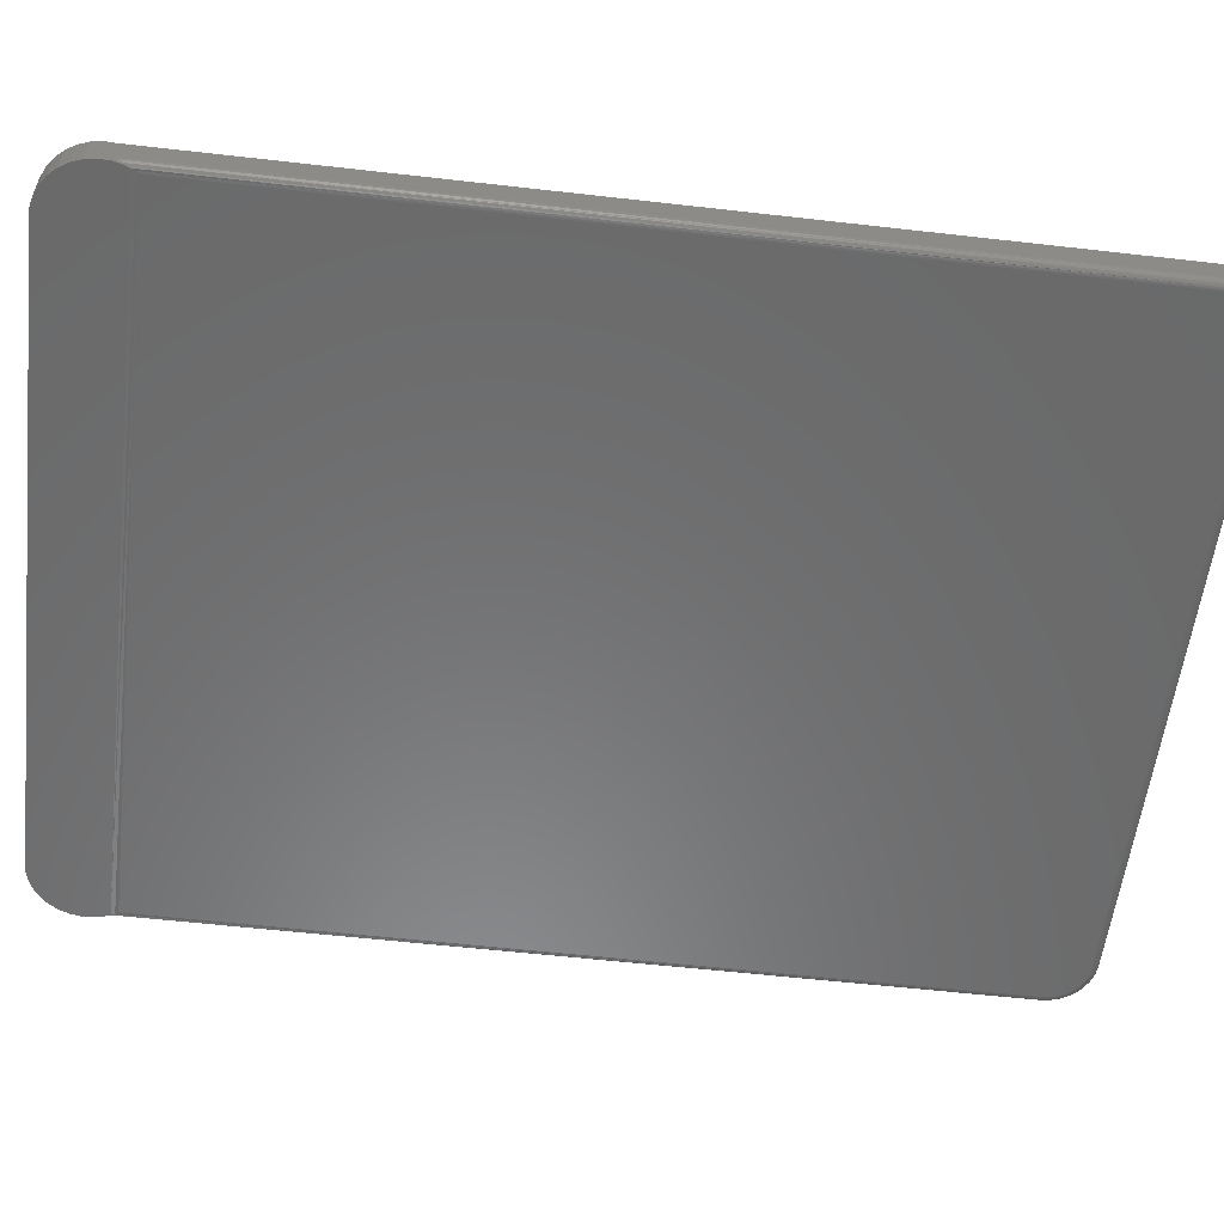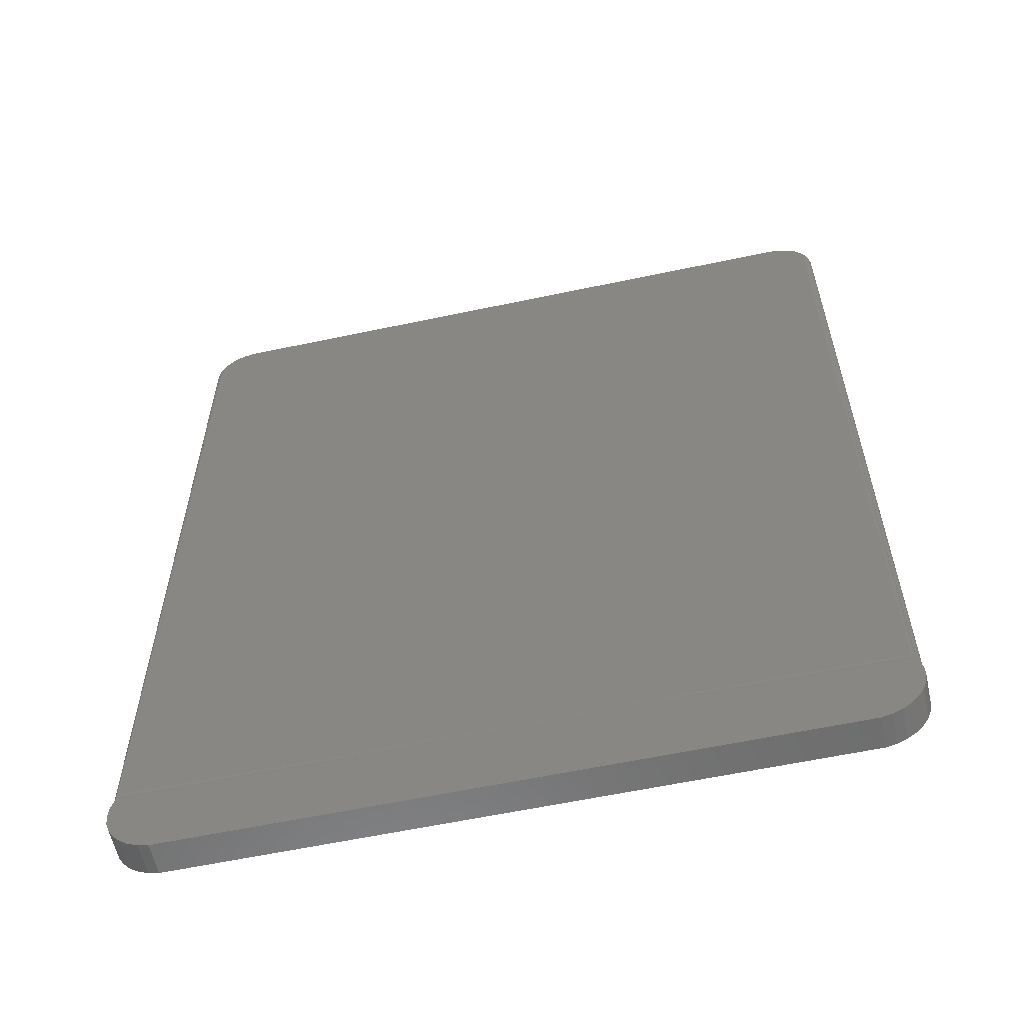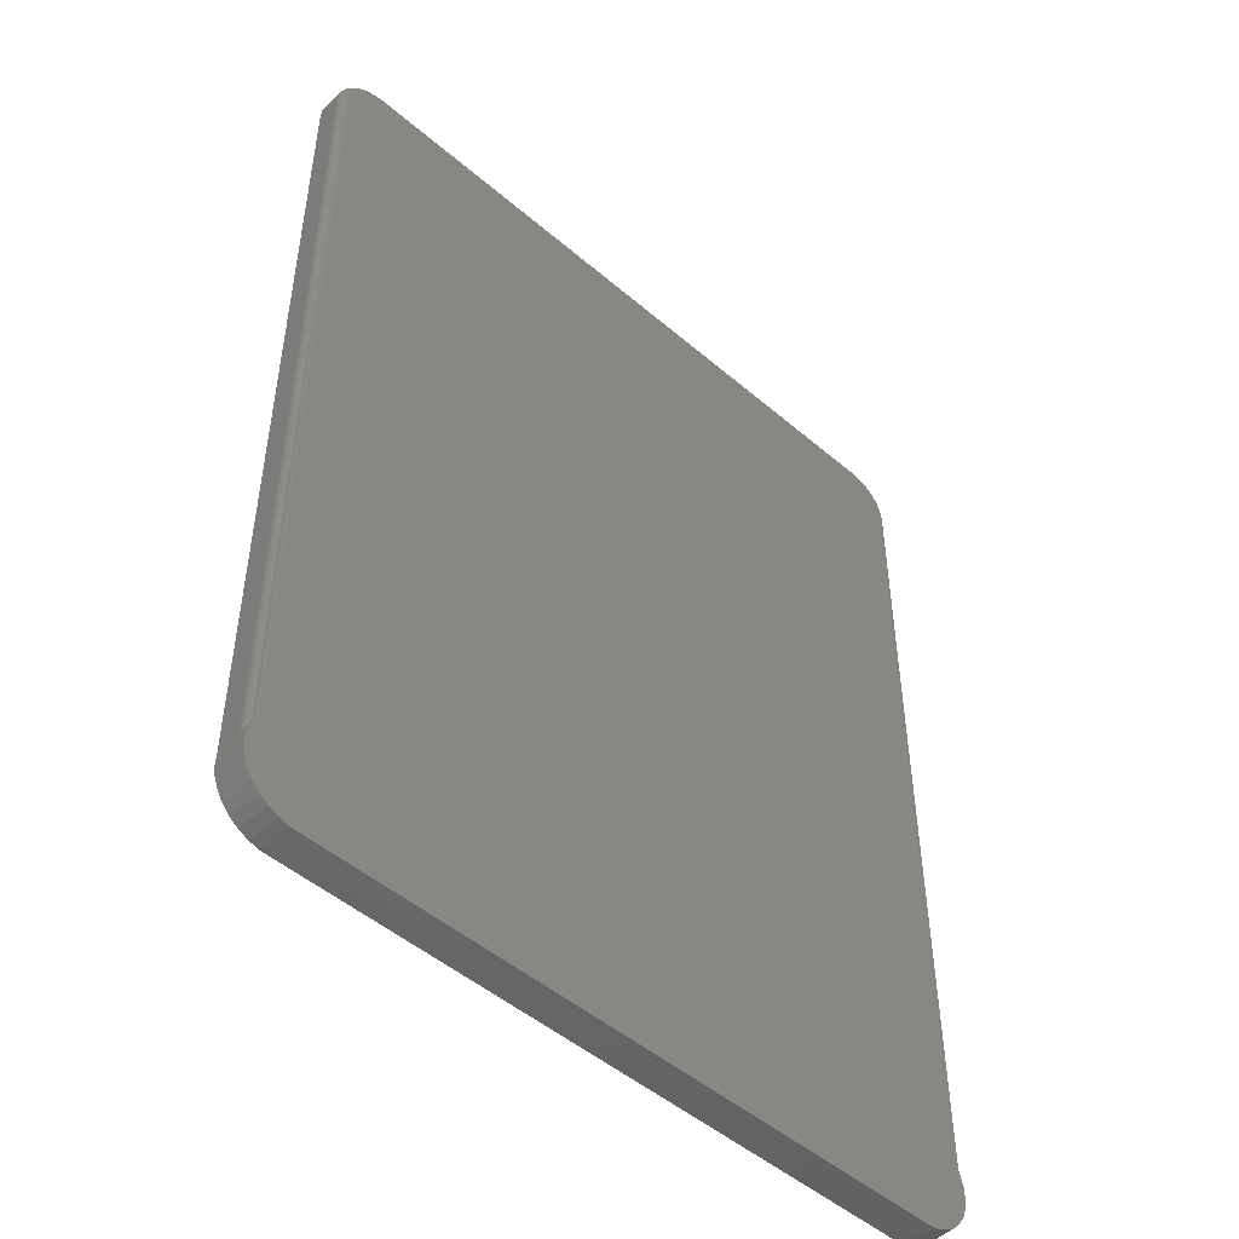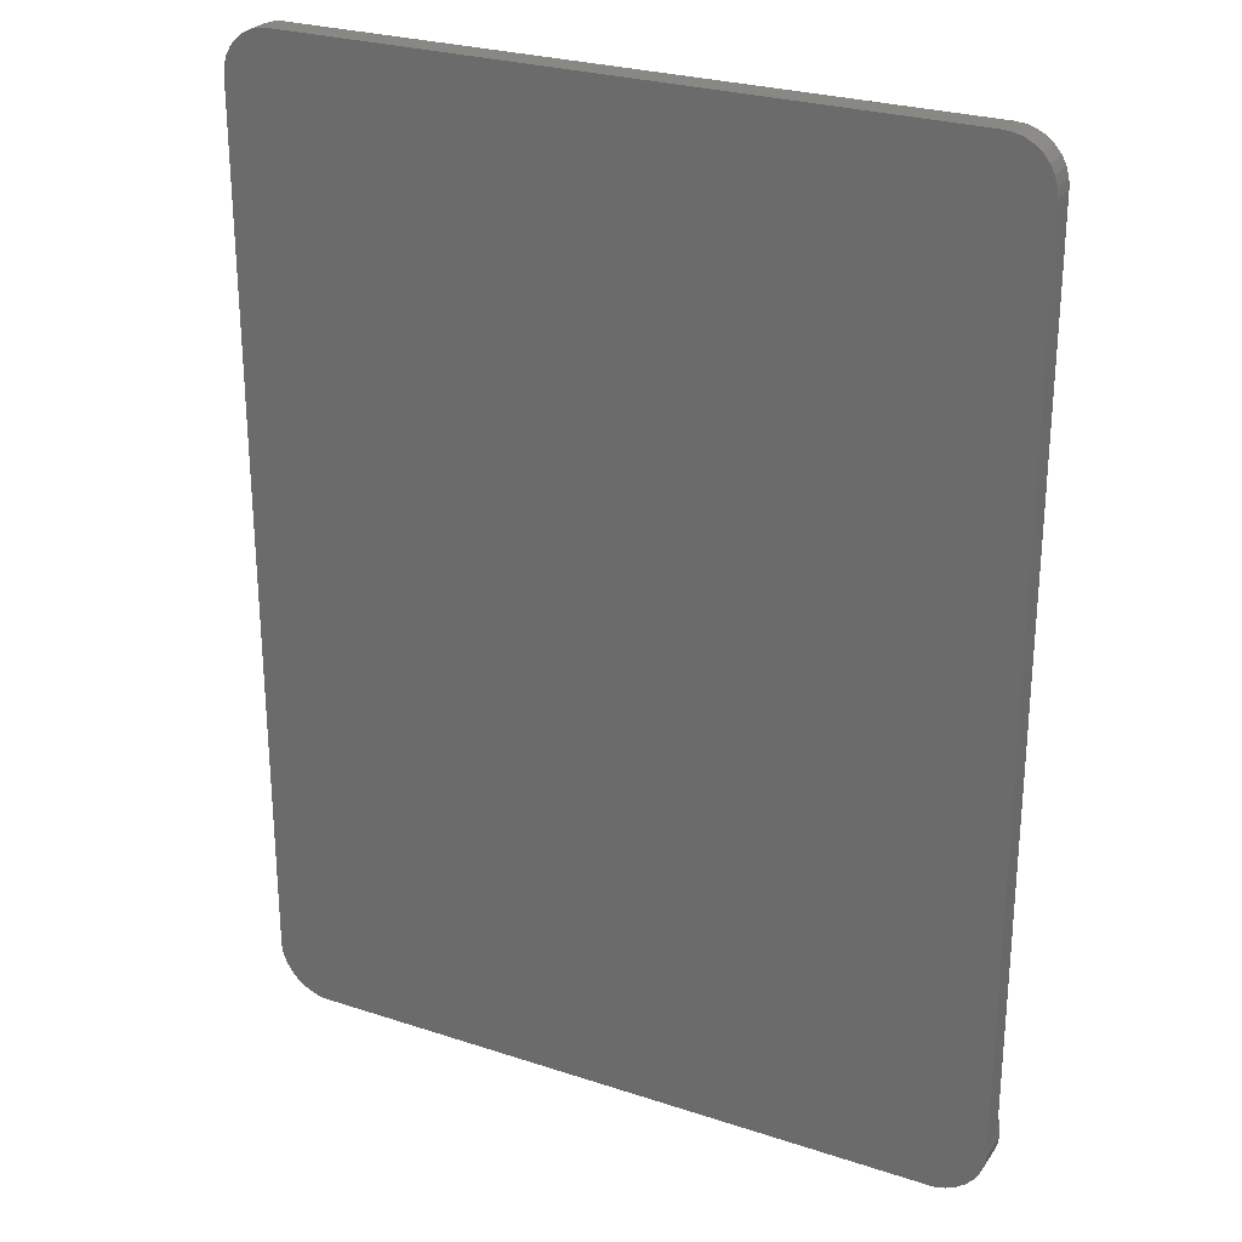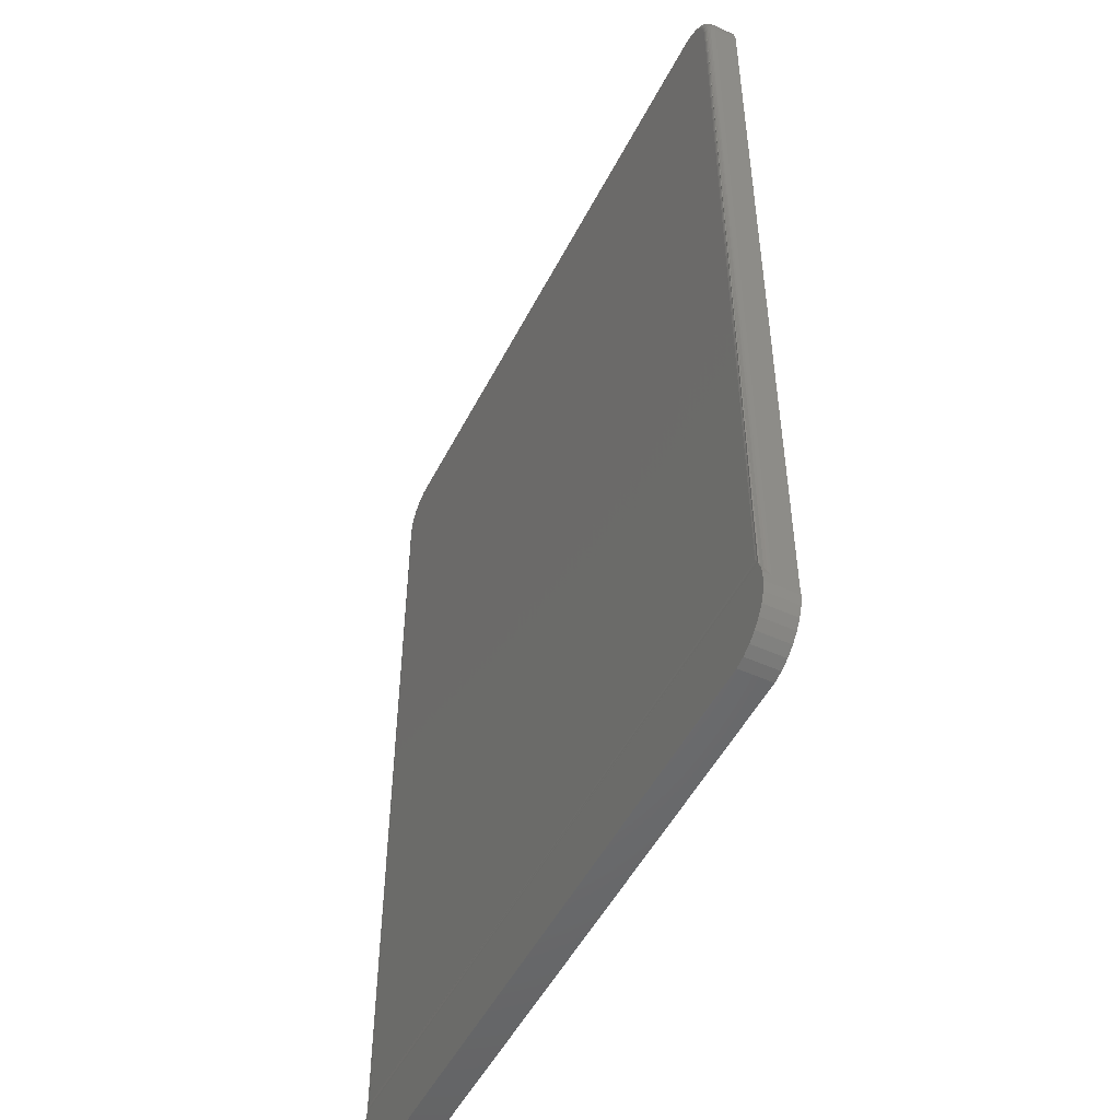
<metadata>
{"format":"stl","ext":"stl","renderer":"f3d","projection":"perspective","resolution":1024,"background":"white","views":[{"elev":-56.7,"azim":83.2,"up":"+Z"},{"elev":-59.4,"azim":-167.7,"up":"+Y"},{"elev":-49.1,"azim":136.5,"up":"+Y"},{"elev":26.6,"azim":27.2,"up":"+Y"},{"elev":-50.5,"azim":-116.4,"up":"+Y"}]}
</metadata>
<code>
# stl→obj: 234 verts, 464 faces
v -0.364 -0.3426 0.007812
v -0.3644 -0.353 0
v -0.364 -0.3426 0.03125
v -0.3191 -0.4025 0
v -0.3292 -0.4 0.03125
v -0.3292 -0.4 0
v -0.3191 -0.4025 0.03125
v -0.3624 -0.3352 0
v -0.3621 -0.3344 0.002768
v -0.3603 -0.3293 0.001162
v -0.3598 -0.3282 0
v -0.364 -0.3426 0
v -0.3637 -0.3411 0.005877
v -0.3634 -0.3392 0.004797
v -0.3386 -0.3956 0
v -0.3386 -0.3956 0.03125
v -0.3469 -0.3895 0
v -0.3469 -0.3895 0.03125
v -0.3539 -0.3818 0
v -0.3539 -0.3818 0.03125
v -0.3593 -0.373 0
v -0.3593 -0.373 0.03125
v -0.3629 -0.3632 0
v -0.3629 -0.3632 0.03125
v -0.3644 -0.353 0.03125
v 0.3528 -0.3352 0
v 0.3502 -0.3282 0
v 0.3507 -0.3293 0.001162
v 0.3526 -0.3344 0.002768
v 0.3538 -0.3392 0.004797
v 0.3544 -0.3426 0.03125
v 0.3549 -0.353 0.03125
v 0.3544 -0.3426 0.007812
v 0.3544 -0.3426 0
v 0.3542 -0.3411 0.005877
v 0.3549 -0.353 0
v 0.3533 -0.3632 0
v 0.3533 -0.3632 0.03125
v 0.3498 -0.373 0
v 0.3498 -0.373 0.03125
v 0.3444 -0.3818 0
v 0.3444 -0.3818 0.03125
v 0.3374 -0.3895 0
v 0.3374 -0.3895 0.03125
v 0.329 -0.3956 0
v 0.329 -0.3956 0.03125
v 0.3196 -0.4 0
v 0.3196 -0.4 0.03125
v 0.3095 -0.4025 0
v 0.3095 -0.4025 0.03125
v -0.3562 -0.3216 0
v 0.3466 -0.3216 0
v -0.358 -0.3246 0.0002073
v 0.3484 -0.3246 0.0002073
v 0.3301 0.5264 0
v -0.3397 0.5264 0
v 0.3237 0.5298 0
v -0.3453 0.5218 0
v 0.3358 0.5218 0
v -0.3499 0.5162 0
v 0.3404 0.5162 0
v -0.3533 0.5098 0
v 0.3438 0.5098 0
v -0.3555 0.5028 0
v 0.3459 0.5028 0
v -0.3333 0.5298 0
v -0.3263 0.5319 0
v -0.3191 0.5326 0
v 0.3095 0.5326 0
v 0.3168 0.5319 0
v 0.3466 0.4956 0
v -0.3562 0.4956 0
v -0.364 0.4956 0.03125
v -0.364 0.4956 0.007812
v -0.3631 0.5043 0.007812
v -0.3631 0.5043 0.03125
v -0.3606 0.5127 0.007812
v -0.3606 0.5127 0.03125
v -0.3564 0.5205 0.007812
v -0.3564 0.5205 0.03125
v -0.3508 0.5273 0.007812
v -0.3508 0.5273 0.03125
v -0.344 0.5329 0.007812
v -0.344 0.5329 0.03125
v -0.3363 0.537 0.007812
v -0.3363 0.537 0.03125
v -0.3278 0.5396 0.007812
v -0.3278 0.5396 0.03125
v -0.3191 0.5405 0.007812
v -0.3191 0.5405 0.03125
v 0.3095 0.5405 0.03125
v 0.3095 0.5405 0.007812
v 0.3183 0.5396 0.007812
v 0.3183 0.5396 0.03125
v 0.3267 0.537 0.007812
v 0.3267 0.537 0.03125
v 0.3345 0.5329 0.007812
v 0.3345 0.5329 0.03125
v 0.3413 0.5273 0.007812
v 0.3413 0.5273 0.03125
v 0.3469 0.5205 0.007812
v 0.3469 0.5205 0.03125
v 0.351 0.5127 0.007812
v 0.351 0.5127 0.03125
v 0.3536 0.5043 0.007812
v 0.3536 0.5043 0.03125
v 0.3544 0.4956 0.007812
v 0.3544 0.4956 0.03125
v 0.3496 0.4956 0.0005947
v 0.3543 0.4956 0.006288
v 0.3482 0.4956 0.0001501
v 0.351 0.4956 0.001317
v 0.3522 0.4956 0.002288
v 0.3531 0.4956 0.003472
v 0.3538 0.4956 0.004823
v -0.3592 0.4956 0.0005947
v -0.3577 0.4956 0.0001501
v -0.3638 0.4956 0.006288
v -0.3605 0.4956 0.001317
v -0.3617 0.4956 0.002288
v -0.3627 0.4956 0.003472
v -0.3634 0.4956 0.004823
v -0.363 0.5043 0.006288
v -0.3625 0.5042 0.004823
v -0.3618 0.5041 0.003472
v -0.3609 0.5039 0.002288
v -0.3597 0.5036 0.001317
v -0.3584 0.5034 0.0005947
v -0.3569 0.5031 0.0001501
v -0.3278 0.5395 0.006288
v -0.3191 0.5403 0.006288
v -0.3277 0.539 0.004823
v -0.3191 0.5399 0.004823
v -0.3276 0.5383 0.003472
v -0.3191 0.5391 0.003472
v -0.3274 0.5374 0.002288
v -0.3191 0.5382 0.002288
v -0.3272 0.5362 0.001317
v -0.3191 0.537 0.001317
v -0.3269 0.5349 0.0005947
v -0.3191 0.5356 0.0005947
v -0.3266 0.5334 0.0001501
v -0.3191 0.5342 0.0001501
v -0.3362 0.5369 0.006288
v -0.336 0.5365 0.004823
v -0.3358 0.5358 0.003472
v -0.3354 0.5349 0.002288
v -0.3349 0.5338 0.001317
v -0.3344 0.5326 0.0005947
v -0.3339 0.5312 0.0001501
v -0.3439 0.5328 0.006288
v -0.3437 0.5324 0.004823
v -0.3433 0.5318 0.003472
v -0.3428 0.531 0.002288
v -0.3421 0.53 0.001317
v -0.3413 0.5289 0.0005947
v -0.3405 0.5277 0.0001501
v -0.3507 0.5272 0.006288
v -0.3504 0.5269 0.004823
v -0.3499 0.5264 0.003472
v -0.3492 0.5257 0.002288
v -0.3484 0.5249 0.001317
v -0.3474 0.5239 0.0005947
v -0.3464 0.5229 0.0001501
v -0.3563 0.5204 0.006288
v -0.3559 0.5202 0.004823
v -0.3553 0.5198 0.003472
v -0.3545 0.5192 0.002288
v -0.3535 0.5186 0.001317
v -0.3524 0.5178 0.0005947
v -0.3512 0.517 0.0001501
v -0.3604 0.5127 0.006288
v -0.36 0.5125 0.004823
v -0.3593 0.5122 0.003472
v -0.3584 0.5119 0.002288
v -0.3574 0.5114 0.001317
v -0.3561 0.5109 0.0005947
v -0.3548 0.5103 0.0001501
v 0.3095 0.5342 0.0001501
v 0.3095 0.5356 0.0005947
v 0.3095 0.537 0.001317
v 0.3095 0.5382 0.002288
v 0.3095 0.5391 0.003472
v 0.3095 0.5399 0.004823
v 0.3095 0.5403 0.006288
v 0.3183 0.5395 0.006288
v 0.3182 0.539 0.004823
v 0.318 0.5383 0.003472
v 0.3179 0.5374 0.002288
v 0.3176 0.5362 0.001317
v 0.3174 0.5349 0.0005947
v 0.3171 0.5334 0.0001501
v 0.3534 0.5043 0.006288
v 0.353 0.5042 0.004823
v 0.3523 0.5041 0.003472
v 0.3513 0.5039 0.002288
v 0.3502 0.5036 0.001317
v 0.3488 0.5034 0.0005947
v 0.3474 0.5031 0.0001501
v 0.3509 0.5127 0.006288
v 0.3505 0.5125 0.004823
v 0.3498 0.5122 0.003472
v 0.3489 0.5119 0.002288
v 0.3478 0.5114 0.001317
v 0.3466 0.5109 0.0005947
v 0.3452 0.5103 0.0001501
v 0.3467 0.5204 0.006288
v 0.3464 0.5202 0.004823
v 0.3458 0.5198 0.003472
v 0.345 0.5192 0.002288
v 0.344 0.5186 0.001317
v 0.3429 0.5178 0.0005947
v 0.3416 0.517 0.0001501
v 0.3412 0.5272 0.006288
v 0.3409 0.5269 0.004823
v 0.3404 0.5264 0.003472
v 0.3397 0.5257 0.002288
v 0.3388 0.5249 0.001317
v 0.3379 0.5239 0.0005947
v 0.3368 0.5229 0.0001501
v 0.3344 0.5328 0.006288
v 0.3342 0.5324 0.004823
v 0.3338 0.5318 0.003472
v 0.3332 0.531 0.002288
v 0.3326 0.53 0.001317
v 0.3318 0.5289 0.0005947
v 0.331 0.5277 0.0001501
v 0.3267 0.5369 0.006288
v 0.3265 0.5365 0.004823
v 0.3262 0.5358 0.003472
v 0.3258 0.5349 0.002288
v 0.3254 0.5338 0.001317
v 0.3249 0.5326 0.0005947
v 0.3243 0.5312 0.0001501
f 1 2 3
f 4 5 6
f 4 7 5
f 8 9 10
f 8 10 11
f 12 2 1
f 12 1 13
f 12 13 14
f 12 14 9
f 12 9 8
f 6 5 15
f 15 5 16
f 15 16 17
f 17 16 18
f 17 18 19
f 19 18 20
f 19 20 21
f 21 20 22
f 21 22 23
f 23 22 24
f 23 24 2
f 2 24 25
f 2 25 3
f 26 27 28
f 26 28 29
f 26 29 30
f 31 32 33
f 34 26 30
f 34 30 35
f 34 35 33
f 34 33 32
f 34 32 36
f 36 32 37
f 37 32 38
f 37 38 39
f 39 38 40
f 39 40 41
f 41 40 42
f 41 42 43
f 43 42 44
f 43 44 45
f 45 44 46
f 45 46 47
f 47 46 48
f 47 48 49
f 49 48 50
f 51 52 53
f 11 53 52
f 52 54 11
f 6 47 4
f 47 49 4
f 27 11 54
f 55 56 57
f 58 56 55
f 59 58 55
f 60 58 59
f 61 60 59
f 62 60 61
f 63 62 61
f 64 62 63
f 65 64 63
f 8 11 27
f 26 8 27
f 39 21 37
f 19 21 39
f 41 19 39
f 17 19 41
f 43 17 41
f 15 17 43
f 45 15 43
f 6 15 45
f 47 6 45
f 12 8 26
f 12 26 34
f 12 34 36
f 12 36 2
f 66 67 68
f 66 68 69
f 66 69 70
f 66 70 57
f 66 57 56
f 65 71 64
f 64 71 72
f 71 52 72
f 72 52 51
f 21 23 37
f 37 23 2
f 37 2 36
f 73 74 3
f 3 74 1
f 74 73 75
f 75 73 76
f 75 76 77
f 77 76 78
f 77 78 79
f 79 78 80
f 79 80 81
f 81 80 82
f 81 82 83
f 83 82 84
f 83 84 85
f 85 84 86
f 85 86 87
f 87 86 88
f 87 88 89
f 89 88 90
f 91 92 90
f 90 92 89
f 92 91 93
f 93 91 94
f 93 94 95
f 95 94 96
f 95 96 97
f 97 96 98
f 97 98 99
f 99 98 100
f 99 100 101
f 101 100 102
f 101 102 103
f 103 102 104
f 103 104 105
f 105 104 106
f 105 106 107
f 107 106 108
f 31 33 108
f 108 33 107
f 109 27 54
f 107 35 110
f 107 33 35
f 52 111 54
f 52 71 111
f 54 111 109
f 27 109 28
f 28 109 112
f 28 112 113
f 28 113 29
f 29 113 114
f 29 114 115
f 29 115 30
f 30 115 110
f 30 110 35
f 116 11 10
f 72 53 117
f 72 51 53
f 1 118 13
f 1 74 118
f 116 117 53
f 11 116 53
f 116 10 119
f 119 10 9
f 119 9 120
f 9 121 120
f 121 9 14
f 121 14 122
f 122 14 13
f 122 13 118
f 74 75 118
f 118 75 123
f 118 123 122
f 122 123 124
f 122 124 121
f 121 124 125
f 121 125 120
f 120 125 126
f 120 126 119
f 119 126 127
f 119 127 116
f 116 127 128
f 116 128 117
f 117 128 129
f 117 129 72
f 72 129 64
f 87 89 130
f 130 89 131
f 130 131 132
f 132 131 133
f 132 133 134
f 134 133 135
f 134 135 136
f 136 135 137
f 136 137 138
f 138 137 139
f 138 139 140
f 140 139 141
f 140 141 142
f 142 141 143
f 142 143 67
f 67 143 68
f 85 87 144
f 144 87 130
f 144 130 145
f 145 130 132
f 145 132 146
f 146 132 134
f 146 134 147
f 147 134 136
f 147 136 148
f 148 136 138
f 148 138 149
f 149 138 140
f 149 140 150
f 150 140 142
f 150 142 66
f 66 142 67
f 83 85 151
f 151 85 144
f 151 144 152
f 152 144 145
f 152 145 153
f 153 145 146
f 153 146 154
f 154 146 147
f 154 147 155
f 155 147 148
f 155 148 156
f 156 148 149
f 156 149 157
f 157 149 150
f 157 150 56
f 56 150 66
f 81 83 158
f 158 83 151
f 158 151 159
f 159 151 152
f 159 152 160
f 160 152 153
f 160 153 161
f 161 153 154
f 161 154 162
f 162 154 155
f 162 155 163
f 163 155 156
f 163 156 164
f 164 156 157
f 164 157 58
f 58 157 56
f 79 81 165
f 165 81 158
f 165 158 166
f 166 158 159
f 166 159 167
f 167 159 160
f 167 160 168
f 168 160 161
f 168 161 169
f 169 161 162
f 169 162 170
f 170 162 163
f 170 163 171
f 171 163 164
f 171 164 60
f 60 164 58
f 77 79 172
f 172 79 165
f 172 165 173
f 173 165 166
f 173 166 174
f 174 166 167
f 174 167 175
f 175 167 168
f 175 168 176
f 176 168 169
f 176 169 177
f 177 169 170
f 177 170 178
f 178 170 171
f 178 171 62
f 62 171 60
f 75 77 123
f 123 77 172
f 123 172 124
f 124 172 173
f 124 173 125
f 125 173 174
f 125 174 126
f 126 174 175
f 126 175 127
f 127 175 176
f 127 176 128
f 128 176 177
f 128 177 129
f 129 177 178
f 129 178 64
f 64 178 62
f 69 68 179
f 179 68 143
f 179 143 180
f 180 143 141
f 180 141 181
f 181 141 139
f 181 139 182
f 182 139 137
f 182 137 183
f 183 137 135
f 183 135 184
f 184 135 133
f 184 133 185
f 185 133 131
f 185 131 92
f 92 131 89
f 92 93 185
f 185 93 186
f 185 186 184
f 184 186 187
f 184 187 183
f 183 187 188
f 183 188 182
f 182 188 189
f 182 189 181
f 181 189 190
f 181 190 180
f 180 190 191
f 180 191 179
f 179 191 192
f 179 192 69
f 69 192 70
f 105 107 193
f 193 107 110
f 193 110 194
f 194 110 115
f 194 115 195
f 195 115 114
f 195 114 196
f 196 114 113
f 196 113 197
f 197 113 112
f 197 112 198
f 198 112 109
f 198 109 199
f 199 109 111
f 199 111 65
f 65 111 71
f 103 105 200
f 200 105 193
f 200 193 201
f 201 193 194
f 201 194 202
f 202 194 195
f 202 195 203
f 203 195 196
f 203 196 204
f 204 196 197
f 204 197 205
f 205 197 198
f 205 198 206
f 206 198 199
f 206 199 63
f 63 199 65
f 101 103 207
f 207 103 200
f 207 200 208
f 208 200 201
f 208 201 209
f 209 201 202
f 209 202 210
f 210 202 203
f 210 203 211
f 211 203 204
f 211 204 212
f 212 204 205
f 212 205 213
f 213 205 206
f 213 206 61
f 61 206 63
f 99 101 214
f 214 101 207
f 214 207 215
f 215 207 208
f 215 208 216
f 216 208 209
f 216 209 217
f 217 209 210
f 217 210 218
f 218 210 211
f 218 211 219
f 219 211 212
f 219 212 220
f 220 212 213
f 220 213 59
f 59 213 61
f 97 99 221
f 221 99 214
f 221 214 222
f 222 214 215
f 222 215 223
f 223 215 216
f 223 216 224
f 224 216 217
f 224 217 225
f 225 217 218
f 225 218 226
f 226 218 219
f 226 219 227
f 227 219 220
f 227 220 55
f 55 220 59
f 95 97 228
f 228 97 221
f 228 221 229
f 229 221 222
f 229 222 230
f 230 222 223
f 230 223 231
f 231 223 224
f 231 224 232
f 232 224 225
f 232 225 233
f 233 225 226
f 233 226 234
f 234 226 227
f 234 227 57
f 57 227 55
f 93 95 186
f 186 95 228
f 186 228 187
f 187 228 229
f 187 229 188
f 188 229 230
f 188 230 189
f 189 230 231
f 189 231 190
f 190 231 232
f 190 232 191
f 191 232 233
f 191 233 192
f 192 233 234
f 192 234 70
f 70 234 57
f 7 48 5
f 7 50 48
f 96 84 98
f 98 84 82
f 98 82 100
f 100 82 80
f 100 80 102
f 102 80 78
f 102 78 104
f 104 78 76
f 104 76 106
f 38 22 40
f 40 22 20
f 40 20 42
f 42 20 18
f 42 18 44
f 44 18 16
f 44 16 46
f 46 16 5
f 46 5 48
f 86 84 96
f 86 96 94
f 86 94 91
f 86 91 90
f 86 90 88
f 106 76 108
f 108 76 73
f 108 73 31
f 31 73 3
f 31 3 32
f 32 3 25
f 32 25 38
f 38 25 24
f 38 24 22
f 7 4 50
f 50 4 49

</code>
